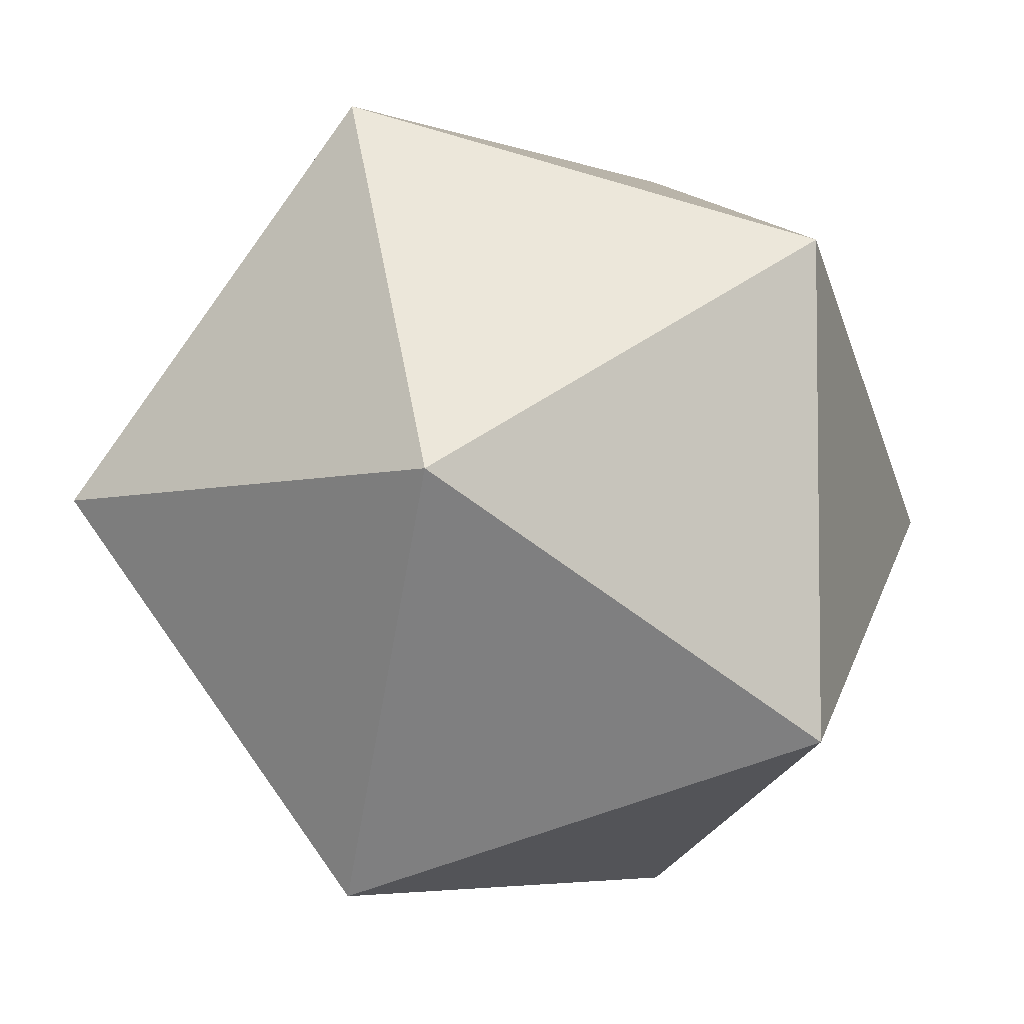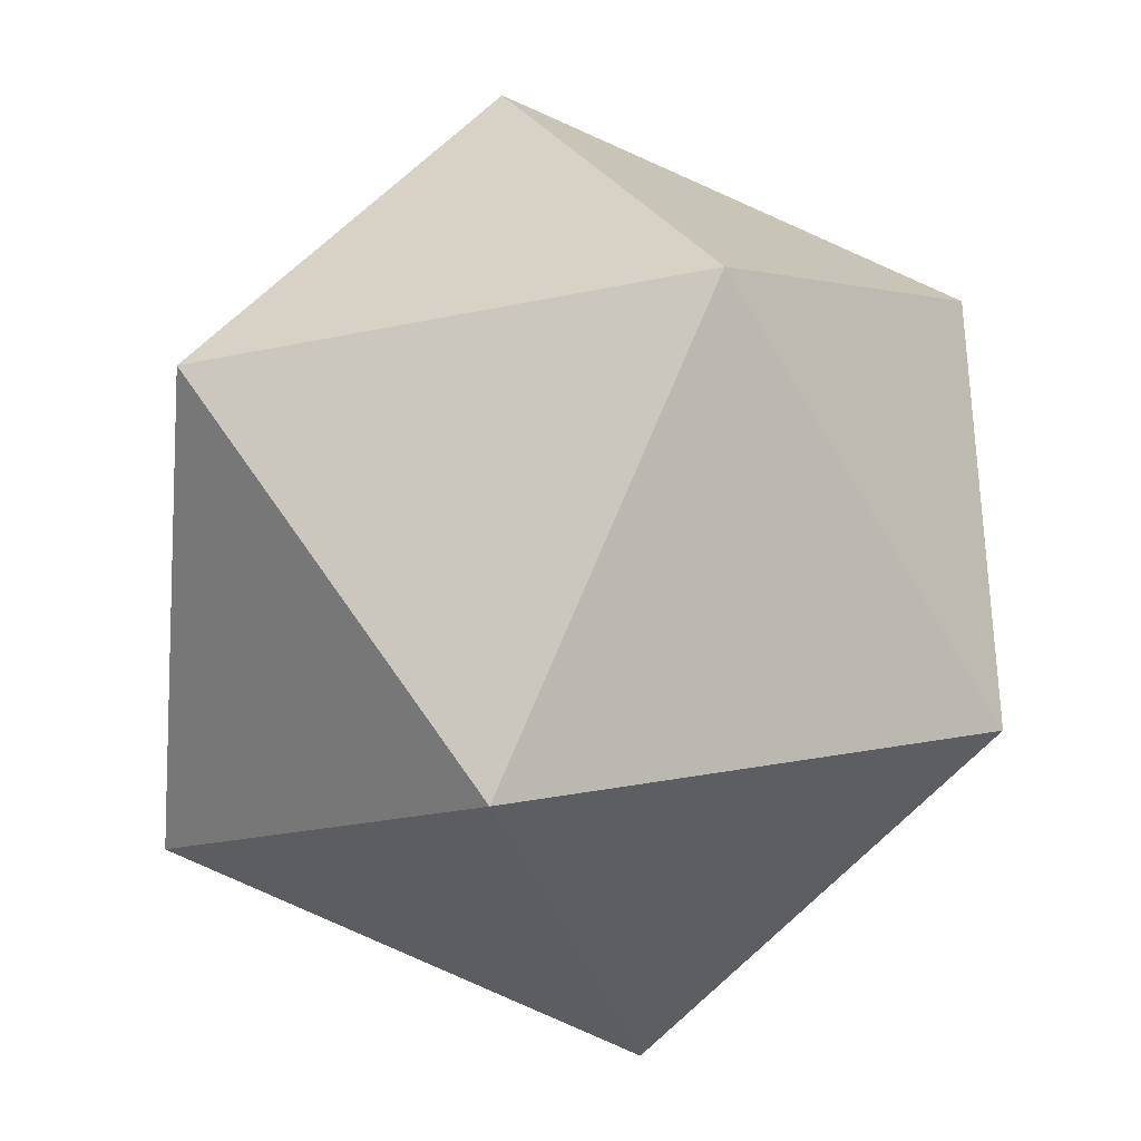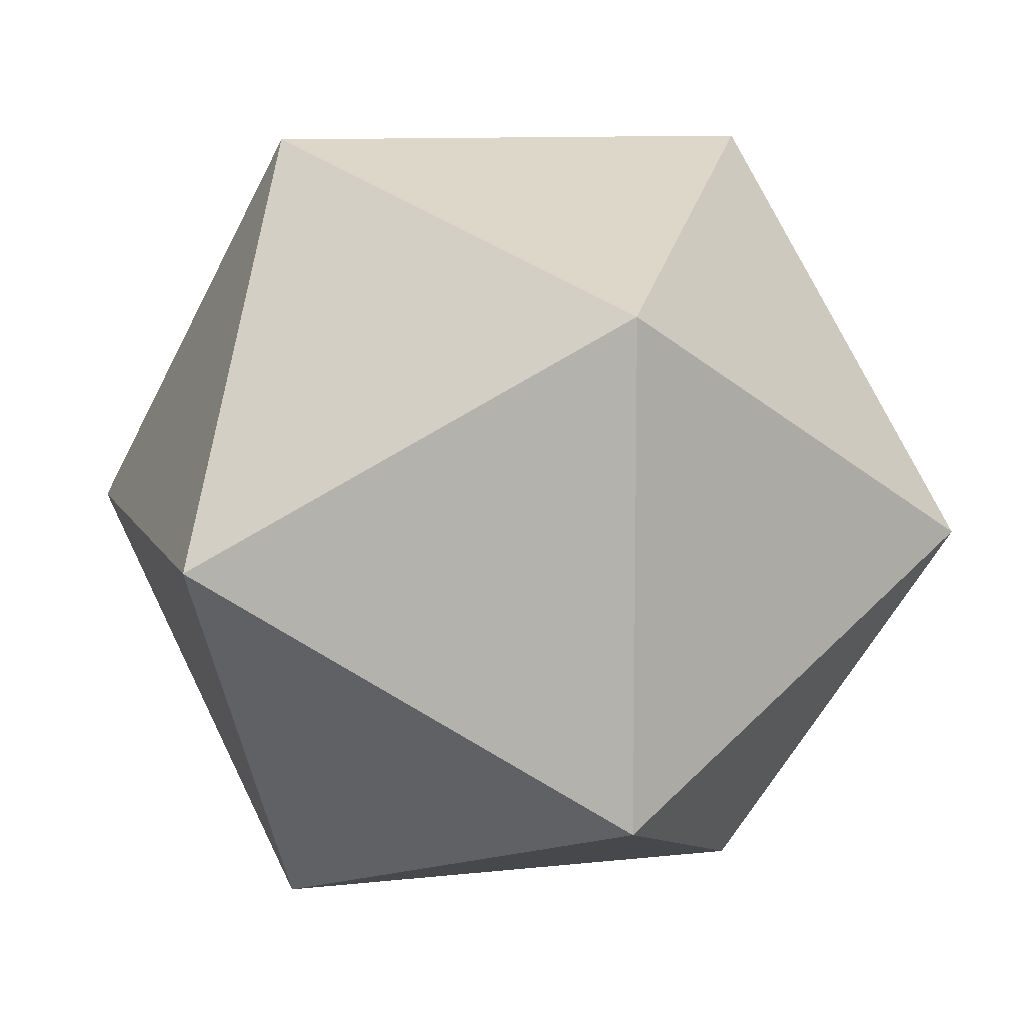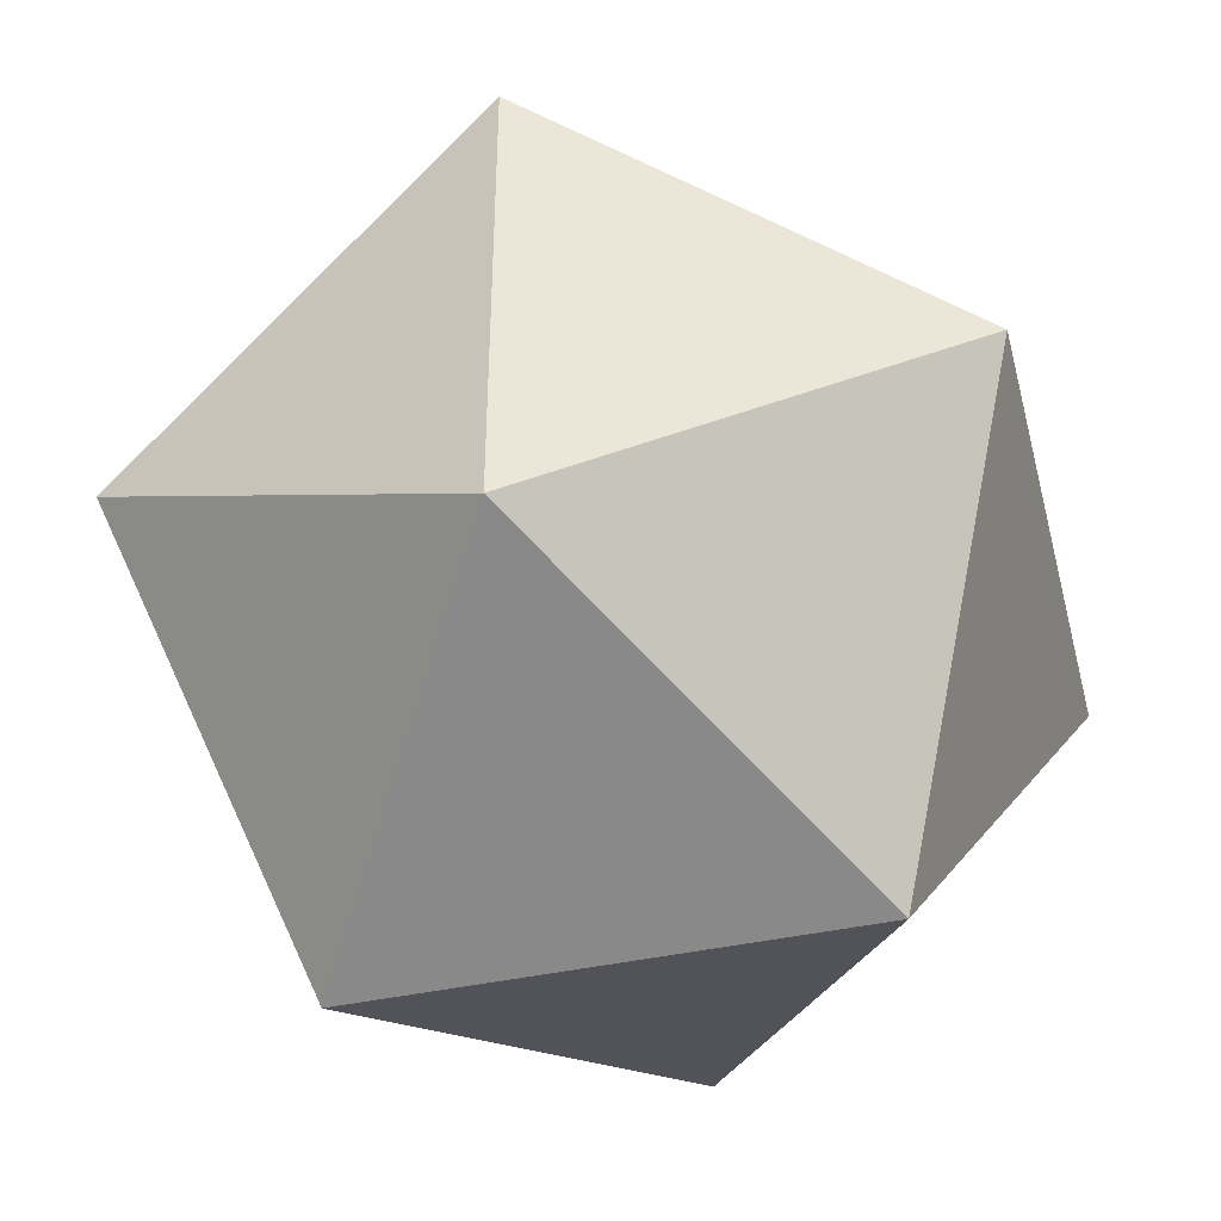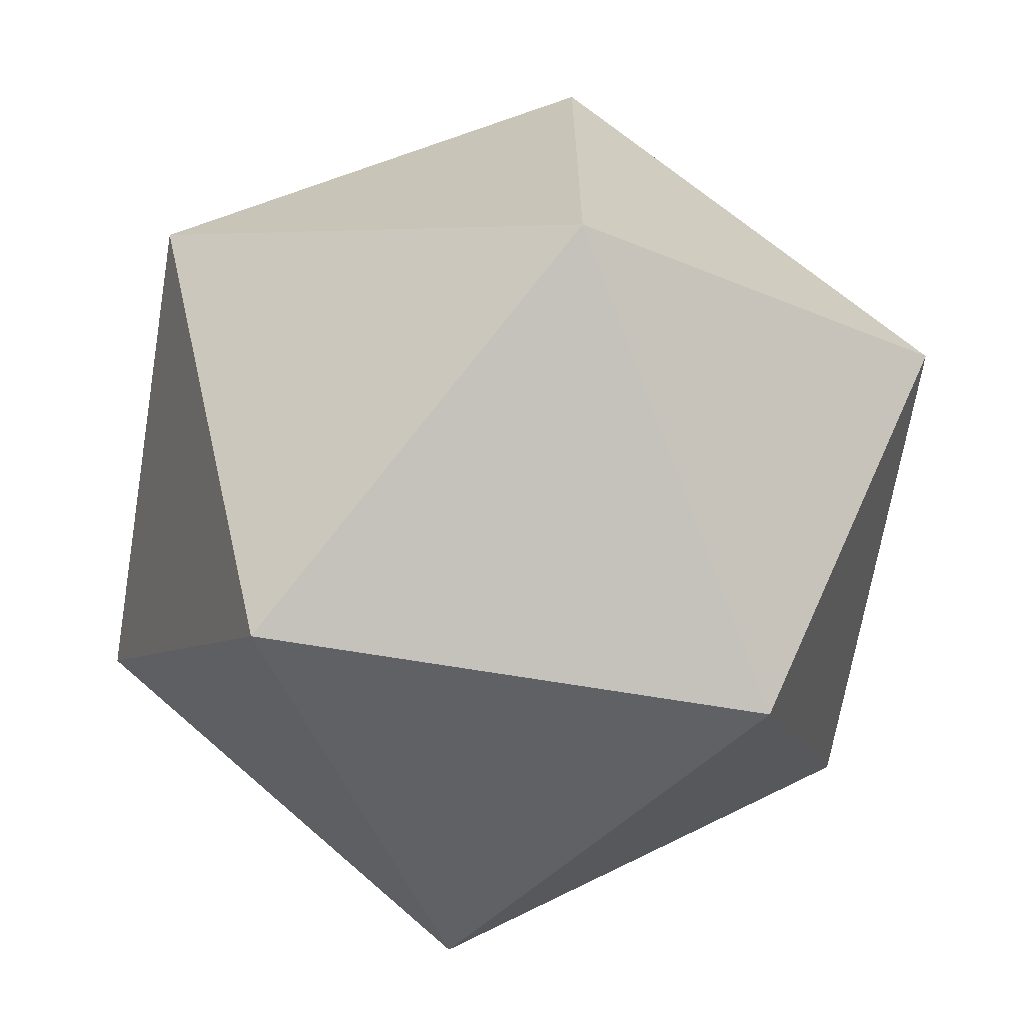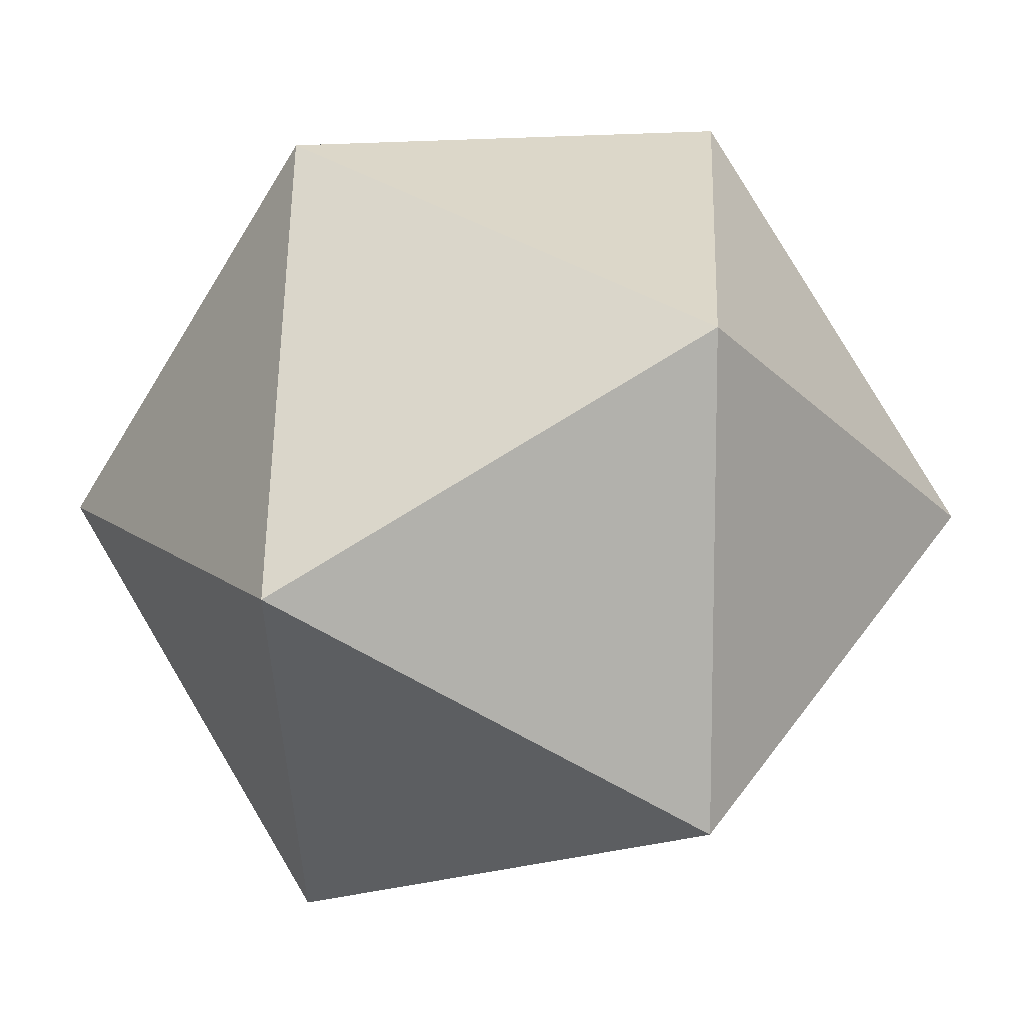
<metadata>
{"format":"obj","ext":"obj","renderer":"f3d","projection":"perspective","resolution":1024,"background":"white","views":[{"elev":-4.9,"azim":-106.9,"up":"+Y"},{"elev":-34.5,"azim":47.4,"up":"+Y"},{"elev":9.6,"azim":105.0,"up":"+Y"},{"elev":-43.7,"azim":-44.3,"up":"+Y"},{"elev":-67.4,"azim":-67.8,"up":"+Y"},{"elev":11.5,"azim":-86.9,"up":"+Y"}]}
</metadata>
<code>
v 2 -12 15
v 2.724 -12.53 15.55
v 1.724 -12.85 15.55
v 1.106 -12 15.55
v 1.724 -11.15 15.55
v 2.724 -11.47 15.55
v 2.276 -12.85 16.45
v 1.276 -12.53 16.45
v 1.276 -11.47 16.45
v 2.276 -11.15 16.45
v 2.894 -12 16.45
v 2 -12 17
f 1 2 3
f 2 1 6
f 1 3 4
f 1 4 5
f 1 5 6
f 2 6 11
f 3 2 7
f 4 3 8
f 5 4 9
f 6 5 10
f 2 11 7
f 3 7 8
f 4 8 9
f 5 9 10
f 6 10 11
f 7 11 12
f 8 7 12
f 9 8 12
f 10 9 12
f 11 10 12

</code>
